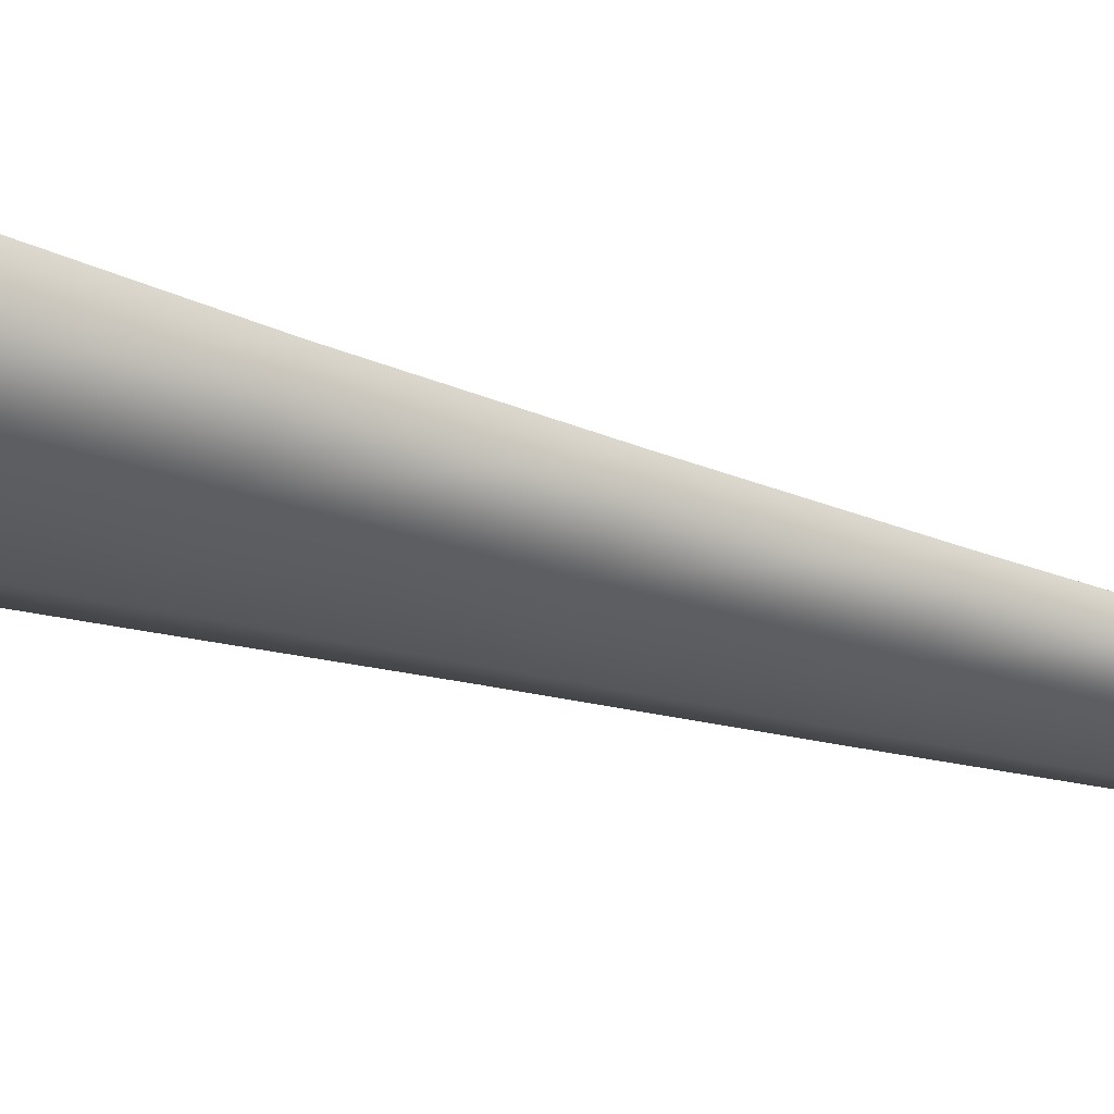
<metadata>
{"format":"obj","ext":"obj","renderer":"f3d","projection":"perspective","resolution":1024,"background":"white","views":[{"elev":-27.7,"azim":-116.1,"up":"+Y"}]}
</metadata>
<code>
g Clymor_H7_Model_Out
v -0.09923 -0.03745 0.05134
v -0.1142 0 -0.01279
v -0.1348 0 0.0598
v -0.1017 -0.03616 0.09423
v -0.07041 -0.05615 0.09163
v -0.07308 -0.05414 0.1169
v -0.03518 -0.06808 0.1246
v -0.03717 -0.06572 0.14
v 0.0007519 -0.07406 0.1466
v 0.0008939 -0.07257 0.1629
v -0.0843 -0.0287 0.007153
v -0.08616 -0.01476 -0.03426
v 0.04393 -0.06673 0.1627
v 0.0432 -0.06326 0.1404
v 0.0009525 -0.07121 0.129
v 0.04257 -0.06447 0.188
v 0.08167 -0.05203 0.168
v 0.08424 -0.05036 0.2105
v 0.123 -0.03 0.1698
v 0.1238 -0.02834 0.2324
v 0.1546 0 0.1651
v 0.154 0 0.2494
v -0.03082 -0.06631 0.1093
v 0.07784 -0.0488 0.14
v 0.09839 -0.02957 0.1191
v 0.1184 0 0.05495
v 0.1238 0.02834 0.2324
v 0.123 0.03 0.1698
v 0.08424 0.05036 0.2105
v 0.08167 0.05203 0.168
v 0.04257 0.06447 0.188
v 0.04393 0.06673 0.1627
v 0.0008939 0.07257 0.1629
v 0.0007519 0.07406 0.1466
v 0.0432 0.06326 0.1404
v 0.0009525 0.07121 0.129
v -0.03717 0.06572 0.14
v -0.03518 0.06808 0.1246
v -0.07308 0.05414 0.1169
v -0.07041 0.05615 0.09163
v -0.1017 0.03616 0.09423
v -0.09923 0.03745 0.05134
v -0.1348 0 0.0598
v -0.0843 0.0287 0.007153
v -0.08616 0.01476 -0.03426
v -0.03082 0.06631 0.1093
v -0.06263 0.05536 0.06919
v 0.07784 0.0488 0.14
v 0.09839 0.02957 0.1191
v 0.1184 0 0.05495
v -0.09401 2.359e-09 -0.1152
v -0.1142 0 -0.01279
v -0.0822 -0.009971 -0.1085
v -0.09401 2.359e-09 -0.1152
v -0.05684 -0.008069 -0.2155
v -0.06505 4.728e-09 -0.2215
v -0.03253 -0.01092 -0.2762
v -0.04258 5.498e-09 -0.2913
v 4.196e-08 -0.0446 -0.2915
v -0.05684 0.008069 -0.2155
v -0.0822 0.009971 -0.1085
v -0.03253 0.01092 -0.2762
v 4.196e-08 0.0446 -0.2915
v -0.06263 -0.05536 0.06919
v -0.1335 -1.165e-24 0.06006
v -0.1129 -1.512e-11 -0.01232
v -0.09843 -0.03631 0.05156
v -0.1009 -0.03503 0.09424
v -0.06987 -0.05485 0.09171
v -0.07249 -0.05286 0.1168
v -0.03487 -0.06671 0.1246
v -0.03678 -0.06438 0.1398
v 0.0007451 -0.07265 0.1466
v 0.0008728 -0.07117 0.1628
v -0.08348 -0.02761 0.007504
v -0.08525 -0.01383 -0.03387
v 0.04355 -0.06537 0.1628
v 0.04278 -0.06194 0.1406
v 0.0008868 -0.06982 0.1293
v 0.04219 -0.06312 0.1879
v 0.08109 -0.05075 0.1681
v 0.08364 -0.04908 0.2105
v 0.1222 -0.02888 0.17
v 0.1229 -0.02723 0.2324
v 0.1532 3.449e-11 0.1653
v 0.1526 -1.165e-24 0.2493
v -0.03062 -0.06493 0.1095
v 0.07721 -0.04757 0.1402
v 0.0976 -0.02845 0.1194
v 0.117 -1.165e-24 0.05539
v 0.1229 0.02723 0.2324
v 0.1222 0.02888 0.17
v 0.08364 0.04908 0.2105
v 0.08109 0.05075 0.1681
v 0.04219 0.06312 0.1879
v 0.04355 0.06537 0.1628
v 0.0008728 0.07117 0.1628
v 0.0007451 0.07265 0.1466
v 0.04278 0.06194 0.1406
v 0.0008868 0.06982 0.1293
v -0.03678 0.06438 0.1398
v -0.03487 0.06671 0.1246
v -0.07249 0.05286 0.1168
v -0.06987 0.05485 0.09171
v -0.1009 0.03503 0.09424
v -0.09843 0.03631 0.05156
v -0.08348 0.02761 0.007504
v -0.08525 0.01383 -0.03387
v -0.03062 0.06493 0.1095
v -0.06219 0.05404 0.06942
v 0.07721 0.04757 0.1402
v 0.0976 0.02845 0.1194
v 0.117 -1.165e-24 0.05539
v -0.09277 2.409e-09 -0.1145
v -0.1129 -1.512e-11 -0.01232
v -0.09277 2.409e-09 -0.1145
v -0.08151 -0.008837 -0.108
v -0.05606 -0.006968 -0.2151
v -0.0638 4.702e-09 -0.2209
v -0.03165 -0.009844 -0.276
v -0.04122 5.442e-09 -0.2909
v 0.001019 -0.04363 -0.2915
v -0.05606 0.006968 -0.2151
v -0.08151 0.008837 -0.108
v -0.03165 0.009844 -0.276
v 0.001019 0.04363 -0.2915
v -0.06219 -0.05404 0.06942
v 0.01329 -7.121e-08 1.523
v 0.01875 -0.006897 1.466
v 0 -0.01159 1.466
v 0 -7.121e-08 1.565
v 0.02815 -0.01392 1.357
v 0.02665 -7.121e-08 1.467
v 0.05104 1.271e-08 1.358
v 0 -0.02008 1.357
v 0.02984 -0.01626 1.298
v 0 -0.02445 1.298
v 0 -0.02883 1.239
v 0.03153 -0.01861 1.239
v 0.03059 -0.01556 1.198
v 0.01204 -0.02262 1.21
v 0.0504 -1.551e-07 1.184
v 0.0613 -7.121e-08 1.239
v 0.05751 -7.121e-08 1.298
v 0.02396 -0.007488 1.147
v 0.02465 -0.002597 1.122
v 0.0182 -0.01796 1.192
v -0.01204 -0.02262 1.21
v -0.03059 -0.01556 1.198
v -0.03153 -0.01861 1.239
v -0.0504 -1.551e-07 1.184
v -0.0613 -7.121e-08 1.239
v -0.02984 -0.01626 1.298
v 0 -0.02445 1.298
v -0.05751 -7.121e-08 1.298
v -0.02396 -0.007488 1.147
v -0.02465 -0.002597 1.122
v -0.0182 -0.01796 1.192
v -0.02815 -0.01392 1.357
v -0.01875 -0.006897 1.466
v -0.01329 -7.121e-08 1.523
v -0.02665 -7.121e-08 1.467
v -0.05104 1.271e-08 1.358
v 0.02465 -0.002597 1.122
v 0.0504 -1.551e-07 1.184
v 0.02775 -1.551e-07 1.112
v 0.02465 5.745e-08 1.122
v 0.02775 -1.551e-07 1.112
v 0.0182 -0.01796 1.192
v 0.02396 -0.007488 1.147
v 0.02396 -7.121e-08 1.147
v 0.0182 -1.551e-07 1.192
v 0.02465 5.745e-08 1.122
v 0.02465 -0.002597 1.122
v 0.01204 -0.02262 1.21
v 0.01202 -7.121e-08 1.211
v 0 -0.02883 1.239
v 0 -7.121e-08 1.239
v -0.01202 -7.121e-08 1.211
v -0.01204 -0.02262 1.21
v -0.0182 -1.551e-07 1.192
v -0.0182 -0.01796 1.192
v -0.02396 -7.121e-08 1.147
v -0.02396 -0.007488 1.147
v -0.02465 5.745e-08 1.122
v -0.02465 -0.002597 1.122
v 0.0182 0.01796 1.192
v 0.02396 0.007488 1.147
v 0.02465 -1.16e-07 1.122
v 0.02465 0.002596 1.122
v 0 0.02883 1.239
v 0.01204 0.02262 1.21
v -0.0182 0.01796 1.192
v -0.02396 0.007488 1.147
v -0.02465 -1.16e-07 1.122
v -0.02465 0.002596 1.122
v -0.01204 0.02262 1.21
v -0.02465 -0.002597 1.122
v -0.02775 -1.551e-07 1.112
v -0.0504 -1.551e-07 1.184
v -0.02465 5.745e-08 1.122
v -0.02775 -1.551e-07 1.112
v 0.01329 -7.121e-08 1.523
v 0 -7.121e-08 1.565
v 0 0.01159 1.466
v 0.01875 0.006897 1.466
v 0.02815 0.01392 1.357
v 0.02665 -7.121e-08 1.467
v 0.05104 1.271e-08 1.358
v 0 0.02008 1.357
v 0.02984 0.01626 1.298
v 0 0.02445 1.298
v 0 0.02883 1.239
v 0.03153 0.0186 1.239
v 0.03059 0.01556 1.198
v 0.01204 0.02262 1.21
v 0.0504 -1.551e-07 1.184
v 0.0613 -7.121e-08 1.239
v 0.05751 -7.121e-08 1.298
v 0.02396 0.007488 1.147
v 0.02465 0.002596 1.122
v 0.0182 0.01796 1.192
v -0.03153 0.0186 1.239
v -0.03059 0.01556 1.198
v -0.01204 0.02262 1.21
v -0.0504 -1.551e-07 1.184
v -0.0613 -7.121e-08 1.239
v -0.02984 0.01626 1.298
v 0 0.02445 1.298
v -0.05751 -7.121e-08 1.298
v -0.02396 0.007488 1.147
v -0.02465 0.002596 1.122
v -0.0182 0.01796 1.192
v -0.02815 0.01392 1.357
v -0.01875 0.006897 1.466
v -0.01329 -7.121e-08 1.523
v -0.02665 -7.121e-08 1.467
v -0.05104 1.271e-08 1.358
v 0.02465 0.002596 1.122
v 0.02775 -1.551e-07 1.112
v 0.0504 -1.551e-07 1.184
v 0.02465 -1.16e-07 1.122
v 0.02775 -1.551e-07 1.112
v -0.02465 0.002596 1.122
v -0.0504 -1.551e-07 1.184
v -0.02775 -1.551e-07 1.112
v -0.02465 -1.16e-07 1.122
v -0.02775 -1.551e-07 1.112
v -0.163 -3.911e-08 0.165
v -0.08837 -0.04776 0.1652
v -0.08992 -0.04425 0.1182
v -0.1347 -5.438e-08 0.06726
v -0.09362 -0.03357 0.04664
v -0.04641 -0.06173 0.135
v -0.03427 -0.06038 0.1129
v -0.09783 -1.13e-05 -0.04682
v -0.08402 -0.04491 0.2478
v -0.04496 -0.07012 0.1653
v -3.793e-06 -0.073 0.1654
v -3.206e-06 -0.0733 0.2481
v -3.206e-06 -0.06261 0.4631
v -0.06573 -0.03836 0.463
v -0.1315 -4.913e-08 0.4628
v -0.168 -4.913e-08 0.2475
v -0.1088 -9.11e-08 0.6296
v -0.05439 -0.03329 0.6297
v -0.08932 -4.913e-08 0.7924
v -0.04466 -0.02834 0.7923
v -0.07358 -4.913e-08 0.9462
v -0.03679 -0.02366 0.9461
v -0.06537 -4.913e-08 1.057
v -0.03269 -0.02031 1.056
v -0.05784 -5.278e-08 1.239
v -0.02787 -0.01729 1.239
v -3.206e-06 -0.05433 0.6297
v -3.205e-06 -0.04626 0.7923
v -3.201e-06 -0.03862 0.9459
v -3.173e-06 -0.03315 1.056
v -3.079e-06 -0.02823 1.239
v 0.03067 -0.01729 1.239
v 0.03465 -0.02031 1.056
v 0.05924 -5.278e-08 1.239
v 0.06931 -4.913e-08 1.057
v 0.04049 -0.02366 0.9461
v 0.08098 -4.913e-08 0.9462
v 0.04868 -0.02834 0.7923
v 0.09737 -4.913e-08 0.7924
v 0.0558 -0.03329 0.6297
v 0.1116 -9.11e-08 0.6296
v 0.06543 -0.03836 0.463
v 0.1309 -4.913e-08 0.4628
v 0.07688 -0.04491 0.2478
v 0.1538 -4.913e-08 0.2475
v 0.1497 -3.91e-08 0.165
v 0.08083 -0.04776 0.1652
v 0.09775 -0.02345 0.1396
v 0.1324 -1.13e-05 0.1173
v 0.0745 -0.04134 0.1474
v 0.003544 -0.0635 0.1457
v -0.163 -3.911e-08 0.165
v -0.1347 -5.438e-08 0.06726
v -0.08992 0.04425 0.1182
v -0.08837 0.04776 0.1652
v -0.09362 0.03355 0.04664
v -0.09783 -1.13e-05 -0.04682
v -0.03426 0.05567 0.1129
v -0.04641 0.06176 0.1349
v -0.168 -4.913e-08 0.2475
v -0.08402 0.04491 0.2478
v -0.1315 -4.913e-08 0.4628
v -0.06573 0.03836 0.463
v -0.1088 -9.11e-08 0.6296
v -0.05439 0.03329 0.6297
v -0.08932 -4.913e-08 0.7924
v -0.04466 0.02834 0.7923
v -0.07358 -4.913e-08 0.9462
v -0.03679 0.02366 0.9461
v -0.06537 -4.913e-08 1.057
v -0.03269 0.02031 1.056
v -0.05784 -5.278e-08 1.239
v -0.02787 0.01729 1.239
v -3.206e-06 0.0733 0.2481
v -3.793e-06 0.073 0.1654
v -0.04496 0.07012 0.1653
v -3.206e-06 0.06261 0.4631
v -3.206e-06 0.05433 0.6297
v -3.205e-06 0.04626 0.7923
v -3.201e-06 0.03862 0.9459
v -3.173e-06 0.03315 1.056
v -3.079e-06 0.02823 1.239
v 0.03465 0.02031 1.056
v 0.03067 0.01729 1.239
v 0.06931 -4.913e-08 1.057
v 0.04049 0.02366 0.9461
v 0.08098 -4.913e-08 0.9462
v 0.04868 0.02834 0.7923
v 0.09737 -4.913e-08 0.7924
v 0.0558 0.03329 0.6297
v 0.1116 -9.11e-08 0.6296
v 0.06543 0.03836 0.463
v 0.1309 -4.913e-08 0.4628
v 0.07688 0.04491 0.2478
v 0.1538 -4.913e-08 0.2475
v 0.1497 -3.91e-08 0.165
v 0.08083 0.04776 0.1652
v 0.09775 0.02343 0.1396
v 0.1324 -1.13e-05 0.1173
v 0.07458 0.04075 0.1489
v 0.003544 0.06347 0.1457
v 0.08083 0.04776 0.1652
v -0.1613 -3.91e-08 0.165
v -0.1333 -5.438e-08 0.06726
v -0.08896 -0.04355 0.1182
v -0.08743 -0.047 0.1652
v -0.09388 -0.03304 0.04664
v -0.04588 -0.06075 0.135
v -0.03385 -0.05907 0.1129
v -0.09784 -1.112e-05 -0.04528
v -0.08312 -0.0442 0.2478
v -0.04444 -0.06901 0.1653
v 7.483e-05 -0.07184 0.1654
v 7.541e-05 -0.07213 0.2481
v 7.541e-05 -0.06162 0.4631
v -0.06502 -0.03775 0.463
v -0.1301 -4.913e-08 0.4628
v -0.1663 -4.913e-08 0.2475
v -0.1076 -9.11e-08 0.6296
v -0.05378 -0.03276 0.6297
v -0.08837 -4.913e-08 0.7924
v -0.04415 -0.02789 0.7923
v -0.07279 -4.913e-08 0.9462
v -0.03635 -0.02329 0.9461
v -0.06466 -4.913e-08 1.057
v -0.03229 -0.01999 1.056
v -0.05722 -5.277e-08 1.239
v -0.02796 -0.01702 1.239
v 7.541e-05 -0.05347 0.6297
v 7.541e-05 -0.04552 0.7923
v 7.542e-05 -0.03801 0.9459
v 7.544e-05 -0.03262 1.056
v -0.0003718 -0.02778 1.239
v 0.03001 -0.01702 1.239
v 0.03439 -0.01999 1.056
v 0.05871 -5.277e-08 1.239
v 0.06871 -4.913e-08 1.057
v 0.04017 -0.02329 0.9461
v 0.08027 -4.913e-08 0.9462
v 0.04829 -0.02789 0.7923
v 0.0965 -4.913e-08 0.7924
v 0.05534 -0.03276 0.6297
v 0.1106 -9.11e-08 0.6296
v 0.06487 -0.03775 0.463
v 0.1297 -4.913e-08 0.4628
v 0.07621 -0.0442 0.2478
v 0.1524 -4.913e-08 0.2475
v 0.1483 -3.909e-08 0.165
v 0.08012 -0.047 0.1652
v 0.09772 -0.02308 0.1397
v 0.1321 -1.112e-05 0.1178
v 0.07557 -0.04068 0.1472
v 0.003588 -0.06249 0.1457
v -0.1613 -3.91e-08 0.165
v -0.08743 0.047 0.1652
v -0.08896 0.04355 0.1182
v -0.1333 -5.438e-08 0.06726
v -0.09388 0.03301 0.04664
v -0.09784 -1.112e-05 -0.04528
v -0.03385 0.05479 0.1129
v -0.04588 0.06078 0.1349
v -0.1663 -4.913e-08 0.2475
v -0.08312 0.0442 0.2478
v -0.1301 -4.913e-08 0.4628
v -0.06502 0.03775 0.463
v -0.1076 -9.11e-08 0.6296
v -0.05378 0.03276 0.6297
v -0.08837 -4.913e-08 0.7924
v -0.04415 0.02789 0.7923
v -0.07279 -4.913e-08 0.9462
v -0.03635 0.02329 0.9461
v -0.06466 -4.913e-08 1.057
v -0.03229 0.01999 1.056
v -0.05722 -5.277e-08 1.239
v -0.02796 0.01702 1.239
v 7.541e-05 0.07213 0.2481
v 7.483e-05 0.07184 0.1654
v -0.04444 0.06901 0.1653
v 7.541e-05 0.06162 0.4631
v 7.541e-05 0.05347 0.6297
v 7.541e-05 0.04552 0.7923
v 7.542e-05 0.03801 0.9459
v 7.544e-05 0.03262 1.056
v -0.0003718 0.02778 1.239
v 0.03439 0.01999 1.056
v 0.03001 0.01702 1.239
v 0.05871 -5.277e-08 1.239
v 0.06871 -4.913e-08 1.057
v 0.04017 0.02329 0.9461
v 0.08027 -4.913e-08 0.9462
v 0.04829 0.02789 0.7923
v 0.0965 -4.913e-08 0.7924
v 0.05534 0.03276 0.6297
v 0.1106 -9.11e-08 0.6296
v 0.06487 0.03775 0.463
v 0.1297 -4.913e-08 0.4628
v 0.07621 0.0442 0.2478
v 0.1524 -4.913e-08 0.2475
v 0.1483 -3.909e-08 0.165
v 0.08012 0.047 0.1652
v 0.09772 0.02306 0.1397
v 0.1321 -1.112e-05 0.1178
v 0.07565 0.04011 0.1487
v 0.003588 0.06247 0.1457
g Clymor_H7_Model_Out_0
f 3 2 1
f 4 3 1
f 4 1 5
f 6 4 5
f 6 5 7
f 8 6 7
f 8 7 9
f 10 8 9
f 11 1 2
f 12 11 2
f 10 9 13
f 13 9 14
f 9 15 14
f 15 9 7
f 16 10 13
f 16 13 17
f 17 13 14
f 18 16 17
f 18 17 19
f 20 18 19
f 20 19 21
f 22 20 21
f 23 15 7
f 19 17 24
f 24 17 14
f 25 19 24
f 21 19 25
f 26 21 25
f 27 22 21
f 28 27 21
f 29 27 28
f 30 29 28
f 31 29 30
f 32 31 30
f 33 31 32
f 34 33 32
f 34 32 35
f 32 30 35
f 36 34 35
f 37 33 34
f 38 37 34
f 34 36 38
f 39 37 38
f 40 39 38
f 41 39 40
f 42 41 40
f 43 41 42
f 2 43 42
f 42 44 2
f 44 45 2
f 36 46 38
f 38 46 40
f 47 44 42
f 40 47 42
f 46 47 40
f 30 48 35
f 30 28 48
f 28 49 48
f 28 21 49
f 21 50 49
f 52 45 51
f 51 12 52
f 12 54 53
f 53 54 55
f 54 56 55
f 57 55 56
f 58 57 56
f 57 58 59
f 56 54 60
f 54 61 60
f 62 58 56
f 60 62 56
f 63 58 62
f 61 54 45
f 64 5 1
f 11 64 1
f 64 23 5
f 23 7 5
f 67 66 65
f 68 67 65
f 69 67 68
f 70 69 68
f 71 69 70
f 72 71 70
f 73 71 72
f 74 73 72
f 66 67 75
f 76 66 75
f 77 73 74
f 77 78 73
f 78 79 73
f 71 73 79
f 80 77 74
f 81 77 80
f 78 77 81
f 82 81 80
f 83 81 82
f 84 83 82
f 85 83 84
f 86 85 84
f 87 71 79
f 88 81 83
f 88 78 81
f 89 88 83
f 89 83 85
f 90 89 85
f 85 86 91
f 92 85 91
f 92 91 93
f 94 92 93
f 94 93 95
f 96 94 95
f 96 95 97
f 98 96 97
f 99 96 98
f 96 99 94
f 100 99 98
f 98 97 101
f 102 98 101
f 98 102 100
f 102 101 103
f 104 102 103
f 104 103 105
f 106 104 105
f 106 105 65
f 66 106 65
f 106 66 107
f 66 108 107
f 102 109 100
f 102 104 109
f 106 107 110
f 104 106 110
f 104 110 109
f 99 111 94
f 94 111 92
f 111 112 92
f 92 112 85
f 112 113 85
f 115 114 108
f 114 115 76
f 76 117 116
f 117 118 116
f 118 119 116
f 119 118 120
f 121 119 120
f 120 122 121
f 119 123 116
f 123 124 116
f 119 121 125
f 123 119 125
f 126 125 121
f 124 108 116
f 67 69 127
f 75 67 127
f 127 69 87
f 69 71 87
f 130 129 128
f 131 130 128
f 129 130 132
f 129 132 133
f 129 133 128
f 132 134 133
f 130 135 132
f 132 135 136
f 135 137 136
f 136 137 138
f 139 136 138
f 140 139 138
f 141 140 138
f 139 140 142
f 143 139 142
f 144 136 139
f 143 144 139
f 132 136 144
f 134 132 144
f 140 145 142
f 146 142 145
f 147 140 141
f 147 145 140
f 149 148 138
f 150 149 138
f 149 150 151
f 150 152 151
f 153 150 138
f 154 153 138
f 155 152 150
f 153 155 150
f 156 149 151
f 151 157 156
f 149 158 148
f 156 158 149
f 154 135 153
f 135 159 153
f 153 159 155
f 135 130 159
f 130 160 159
f 160 130 161
f 130 131 161
f 159 160 162
f 162 160 161
f 163 159 162
f 159 163 155
f 166 165 164
f 168 164 167
f 171 170 169
f 172 171 169
f 171 173 170
f 173 174 170
f 172 169 175
f 176 172 175
f 176 175 177
f 178 176 177
f 179 178 177
f 180 179 177
f 181 179 180
f 182 181 180
f 183 181 182
f 184 183 182
f 185 183 184
f 186 185 184
f 171 172 187
f 188 171 187
f 189 171 188
f 190 189 188
f 176 178 191
f 178 179 191
f 192 176 191
f 172 176 192
f 187 172 192
f 181 183 193
f 183 194 193
f 183 195 194
f 195 196 194
f 179 197 191
f 181 193 197
f 179 181 197
f 200 199 198
f 198 202 201
f 205 204 203
f 206 205 203
f 205 206 207
f 207 206 208
f 208 206 203
f 209 207 208
f 210 205 207
f 210 207 211
f 212 210 211
f 212 211 213
f 211 214 213
f 214 215 213
f 215 216 213
f 215 214 217
f 214 218 217
f 219 218 214
f 211 219 214
f 207 209 219
f 211 207 219
f 220 215 217
f 217 221 220
f 215 222 216
f 220 222 215
f 224 223 213
f 225 224 213
f 223 224 226
f 227 223 226
f 223 228 213
f 228 229 213
f 230 228 223
f 227 230 223
f 224 231 226
f 232 226 231
f 233 224 225
f 233 231 224
f 210 229 228
f 234 210 228
f 234 228 230
f 205 210 234
f 235 205 234
f 205 235 236
f 204 205 236
f 235 234 237
f 235 237 236
f 234 238 237
f 238 234 230
f 241 240 239
f 239 243 242
f 246 245 244
f 248 244 247
g Clymor_H7_Model_Out_1
f 251 250 249
f 252 251 249
f 253 251 252
f 254 251 253
f 255 254 253
f 256 253 252
f 249 250 257
f 257 250 258
f 258 250 251
f 254 258 251
f 258 259 257
f 259 258 254
f 259 260 257
f 260 261 257
f 261 262 257
f 257 262 263
f 264 257 263
f 264 249 257
f 263 262 265
f 262 266 265
f 265 266 267
f 266 268 267
f 267 268 269
f 268 270 269
f 269 270 271
f 270 272 271
f 271 272 273
f 272 274 273
f 275 266 262
f 261 275 262
f 276 268 266
f 275 276 266
f 277 270 268
f 276 277 268
f 278 272 270
f 277 278 270
f 279 274 272
f 278 279 272
f 279 278 280
f 278 281 280
f 278 277 281
f 280 281 282
f 281 283 282
f 281 284 283
f 277 284 281
f 277 276 284
f 284 285 283
f 284 286 285
f 276 286 284
f 276 275 286
f 286 287 285
f 286 288 287
f 275 288 286
f 288 289 287
f 288 290 289
f 290 291 289
f 290 292 291
f 292 293 291
f 293 292 294
f 292 295 294
f 295 296 294
f 296 297 294
f 298 296 295
f 261 290 288
f 275 261 288
f 260 292 290
f 261 260 290
f 259 295 292
f 260 259 292
f 299 298 295
f 259 299 295
f 299 259 254
f 299 254 255
f 302 301 300
f 303 302 300
f 302 304 301
f 304 305 301
f 306 304 302
f 307 306 302
f 307 302 303
f 300 308 303
f 308 309 303
f 309 308 310
f 311 309 310
f 311 310 312
f 313 311 312
f 313 312 314
f 315 313 314
f 315 314 316
f 317 315 316
f 317 316 318
f 319 317 318
f 319 318 320
f 321 319 320
f 322 309 311
f 309 322 323
f 309 323 324
f 324 303 309
f 325 322 311
f 325 311 313
f 326 325 313
f 326 313 315
f 327 326 315
f 327 315 317
f 328 327 317
f 328 317 319
f 329 328 319
f 329 319 321
f 330 329 321
f 329 330 331
f 330 332 331
f 331 332 282
f 333 331 282
f 334 331 333
f 329 331 334
f 328 329 334
f 335 334 333
f 336 334 335
f 328 334 336
f 327 328 336
f 337 336 335
f 338 336 337
f 327 336 338
f 326 327 338
f 339 338 337
f 340 338 339
f 326 338 340
f 341 340 339
f 342 340 341
f 343 342 341
f 342 343 344
f 345 342 344
f 346 345 344
f 347 346 344
f 325 340 342
f 325 326 340
f 322 325 342
f 322 342 345
f 323 322 345
f 323 345 348
f 349 323 348
f 346 348 350
f 323 349 324
f 349 307 324
f 324 307 303
f 349 306 307
g Clymor_H7_Model_Out_2
f 353 352 351
f 354 353 351
f 353 355 352
f 353 356 355
f 356 357 355
f 355 358 352
f 354 351 359
f 360 354 359
f 360 356 353
f 354 360 353
f 359 361 360
f 360 361 356
f 359 362 361
f 363 362 359
f 364 363 359
f 364 359 365
f 359 366 365
f 351 366 359
f 364 365 367
f 368 364 367
f 368 367 369
f 370 368 369
f 370 369 371
f 372 370 371
f 372 371 373
f 374 372 373
f 374 373 375
f 376 374 375
f 377 363 364
f 368 377 364
f 378 377 368
f 370 378 368
f 379 378 370
f 372 379 370
f 380 379 372
f 374 380 372
f 381 380 374
f 376 381 374
f 380 381 382
f 383 380 382
f 379 380 383
f 383 382 384
f 385 383 384
f 386 383 385
f 386 379 383
f 378 379 386
f 387 386 385
f 388 386 387
f 388 378 386
f 377 378 388
f 389 388 387
f 390 388 389
f 390 377 388
f 391 390 389
f 392 390 391
f 393 392 391
f 394 392 393
f 395 394 393
f 394 395 396
f 397 394 396
f 398 397 396
f 399 398 396
f 398 400 397
f 392 363 390
f 363 377 390
f 362 363 392
f 394 362 392
f 361 362 394
f 397 361 394
f 401 361 397
f 400 401 397
f 361 401 356
f 356 401 357
f 404 403 402
f 405 404 402
f 406 404 405
f 407 406 405
f 406 408 404
f 408 409 404
f 404 409 403
f 410 402 403
f 411 410 403
f 410 411 412
f 411 413 412
f 412 413 414
f 413 415 414
f 414 415 416
f 415 417 416
f 416 417 418
f 417 419 418
f 418 419 420
f 419 421 420
f 420 421 422
f 421 423 422
f 411 424 413
f 425 424 411
f 426 425 411
f 411 403 426
f 424 427 413
f 427 428 415
f 415 428 417
f 413 427 415
f 428 429 417
f 417 429 419
f 429 430 419
f 419 430 421
f 430 431 421
f 421 431 423
f 431 432 423
f 432 431 433
f 434 432 433
f 434 433 435
f 433 436 435
f 433 437 436
f 431 430 437
f 433 431 437
f 437 438 436
f 437 439 438
f 430 429 439
f 437 430 439
f 439 440 438
f 439 441 440
f 429 428 441
f 439 429 441
f 441 442 440
f 441 443 442
f 443 444 442
f 443 445 444
f 445 446 444
f 446 445 447
f 445 448 447
f 448 449 447
f 449 450 447
f 441 428 443
f 428 427 443
f 443 427 445
f 427 424 445
f 445 424 448
f 424 425 448
f 448 425 451
f 451 449 448
f 425 452 451
f 452 425 426
f 409 452 426
f 409 426 403
f 408 452 409

</code>
